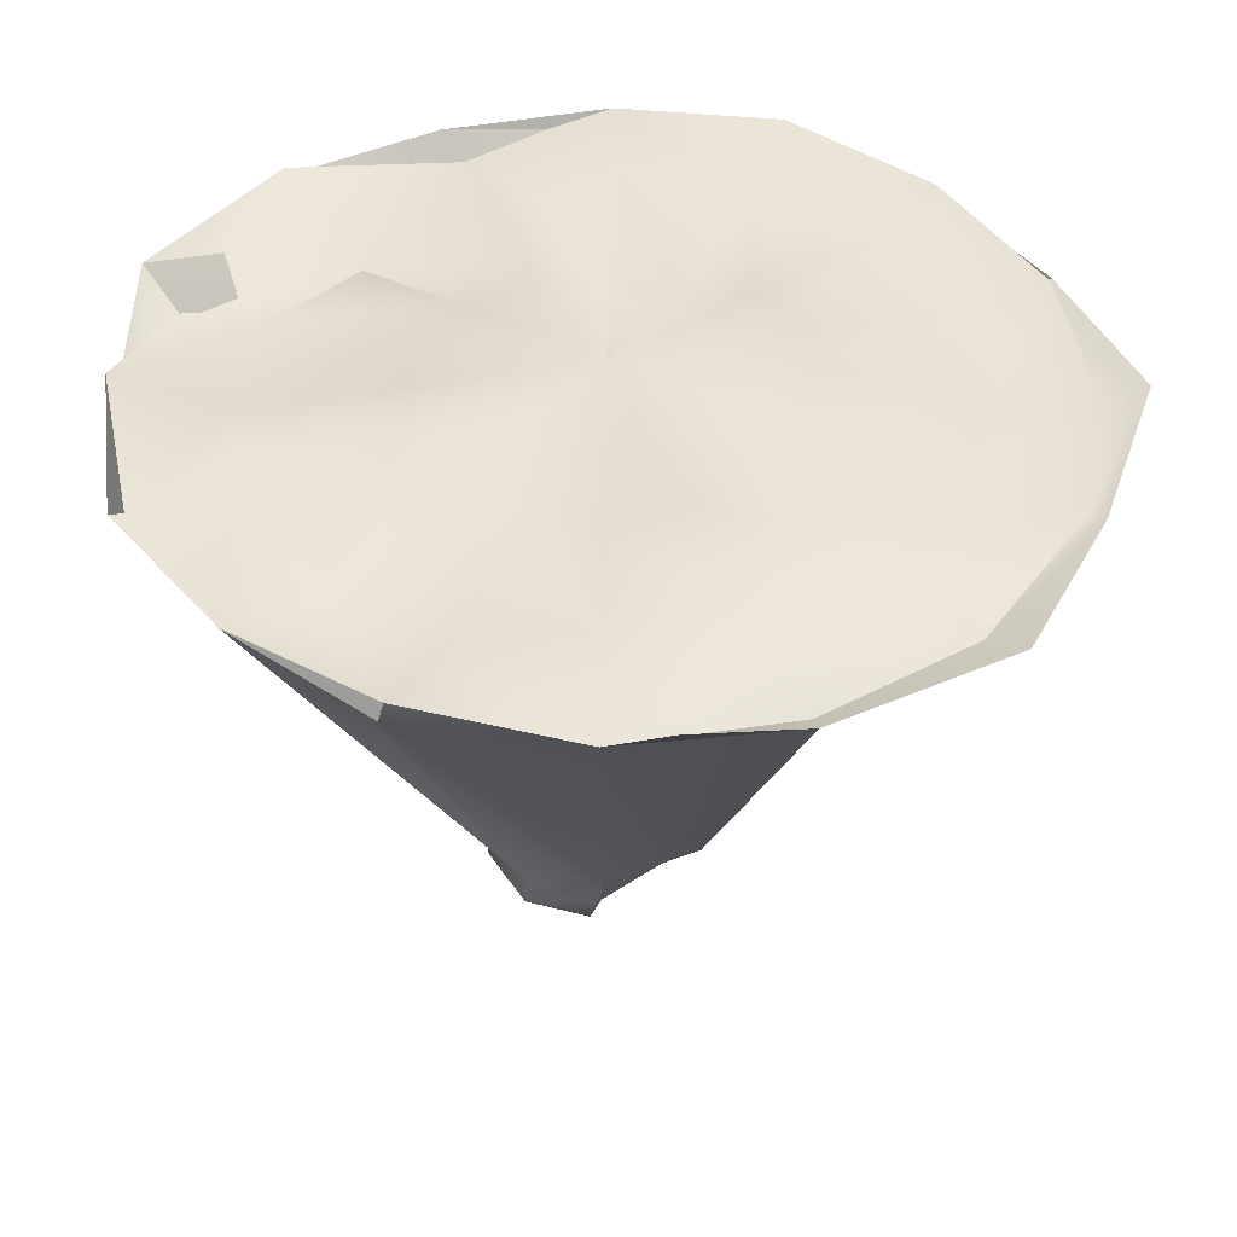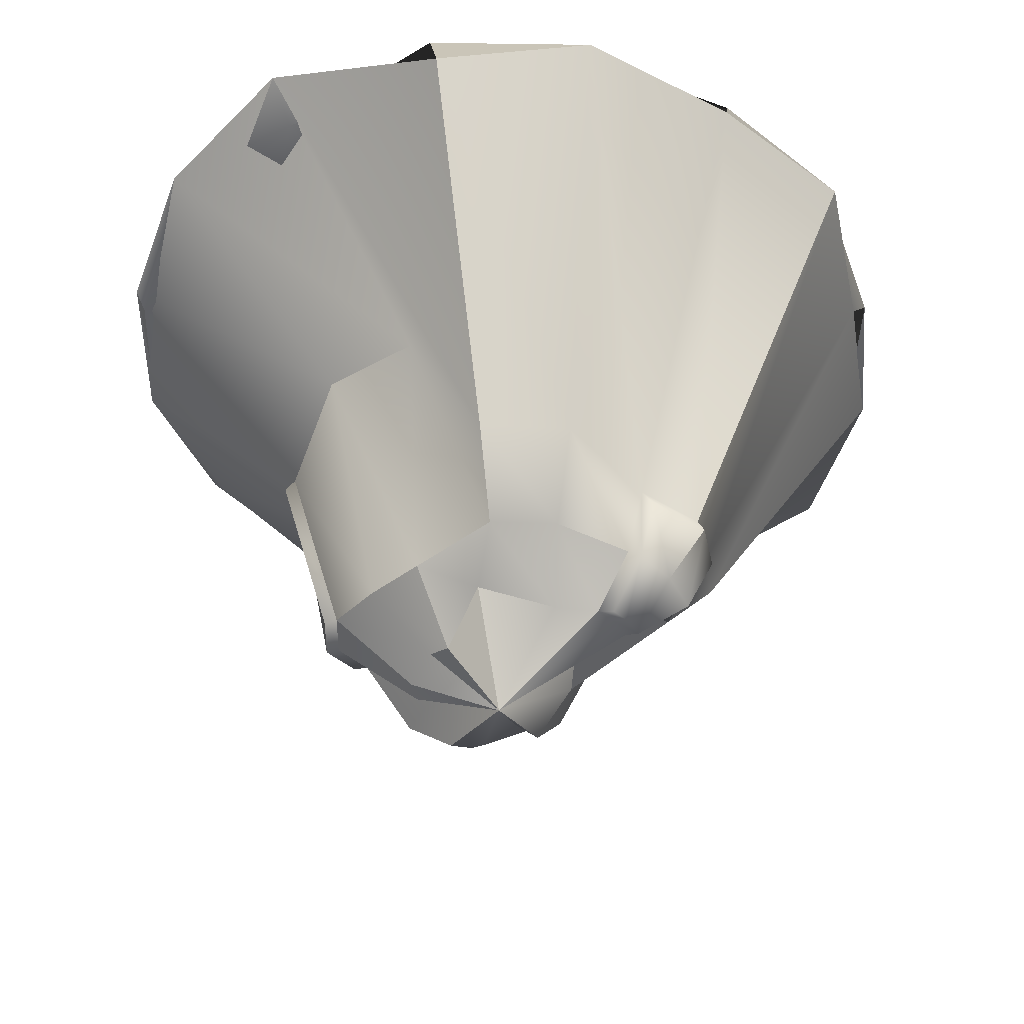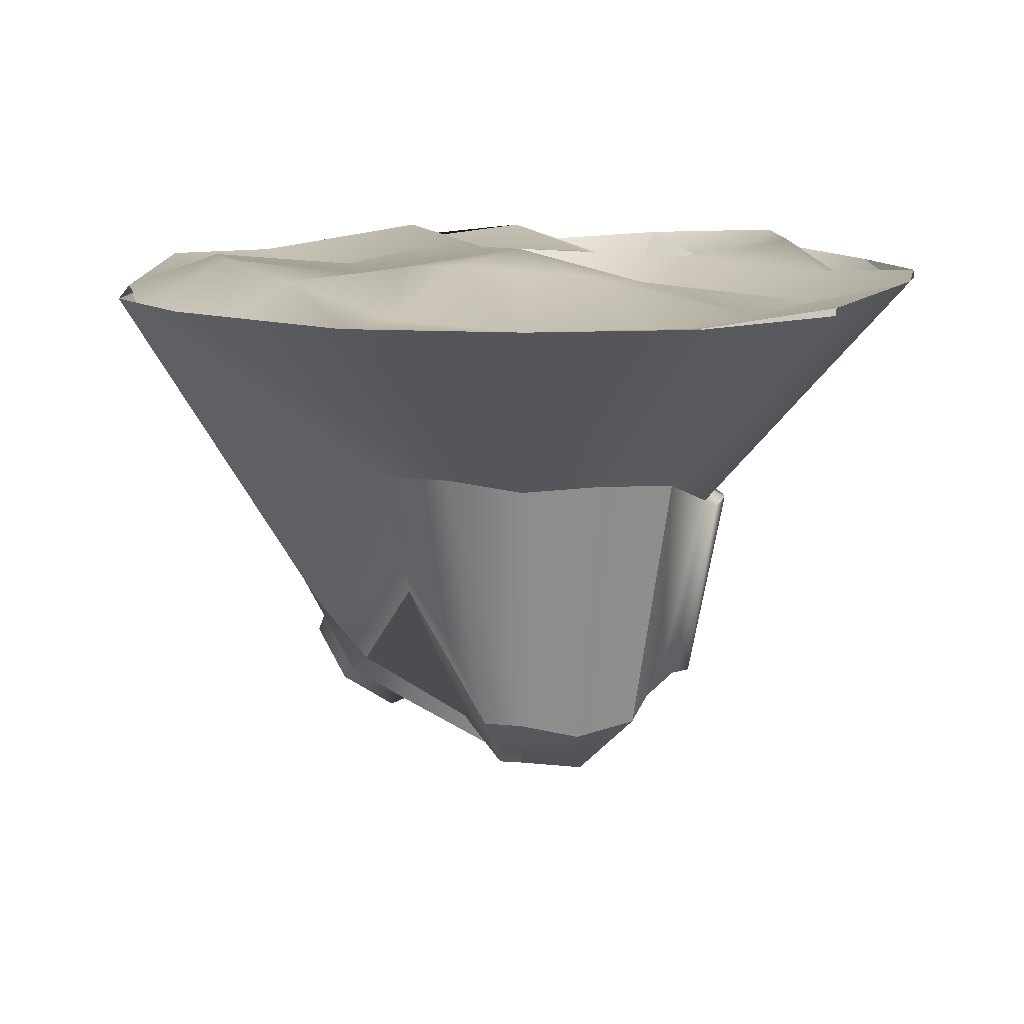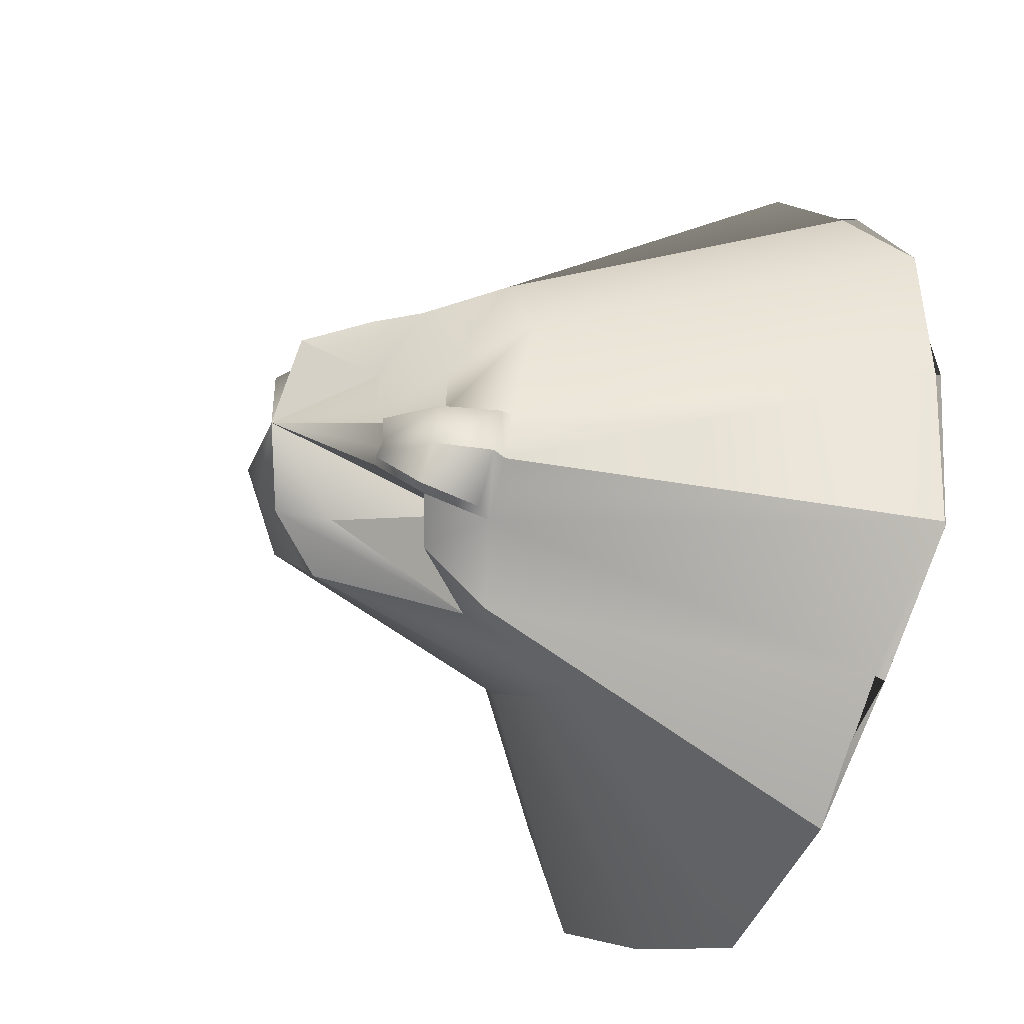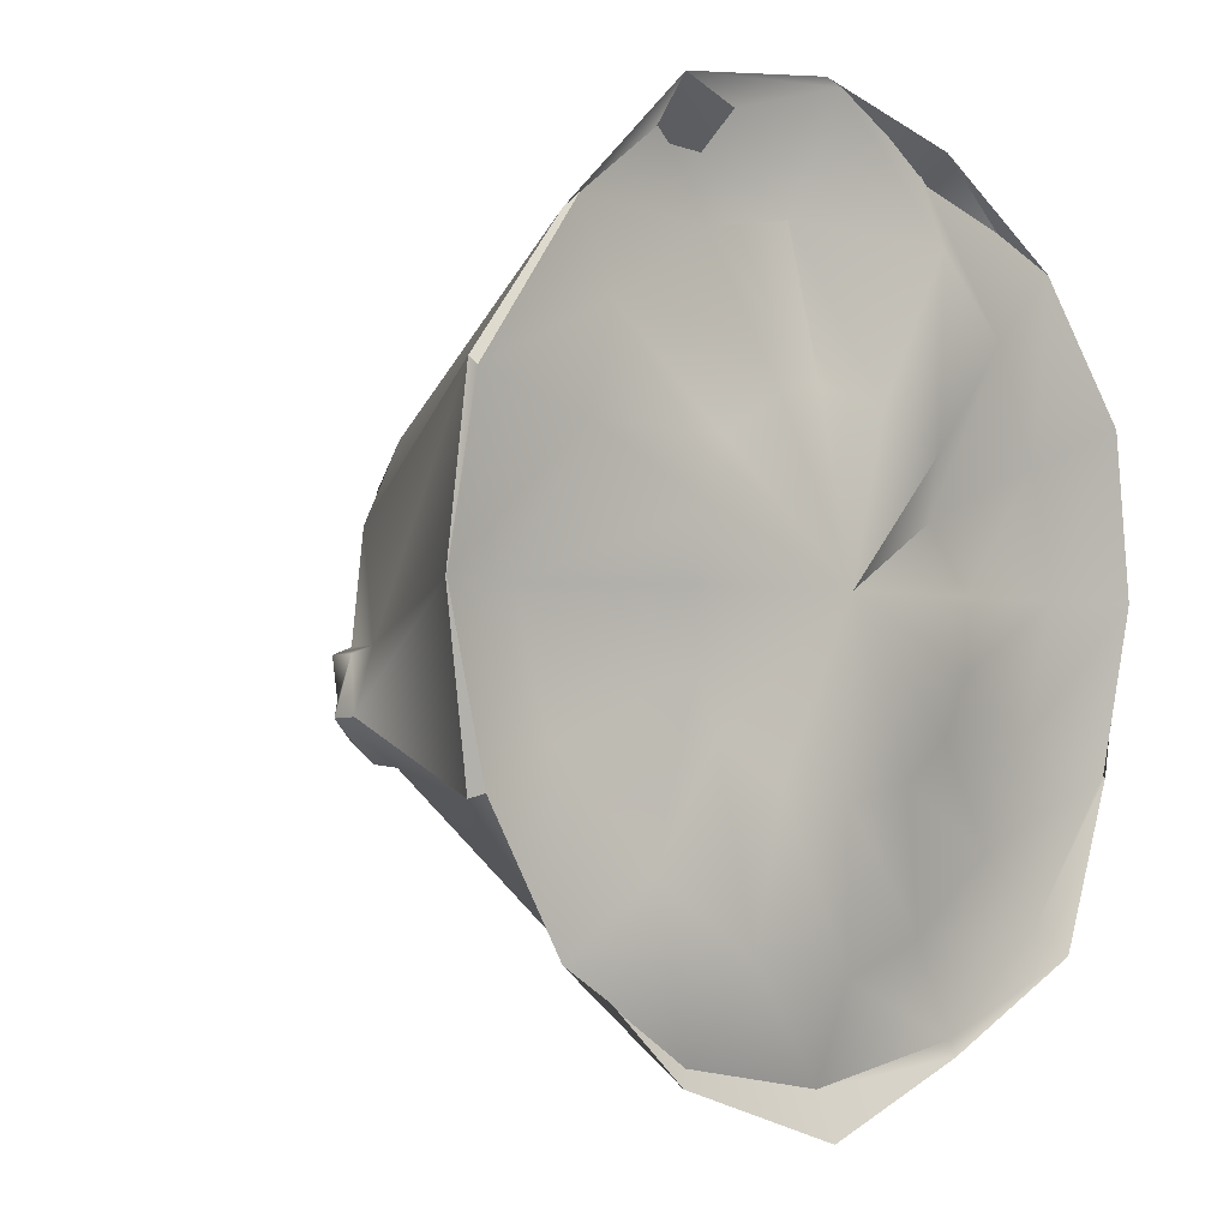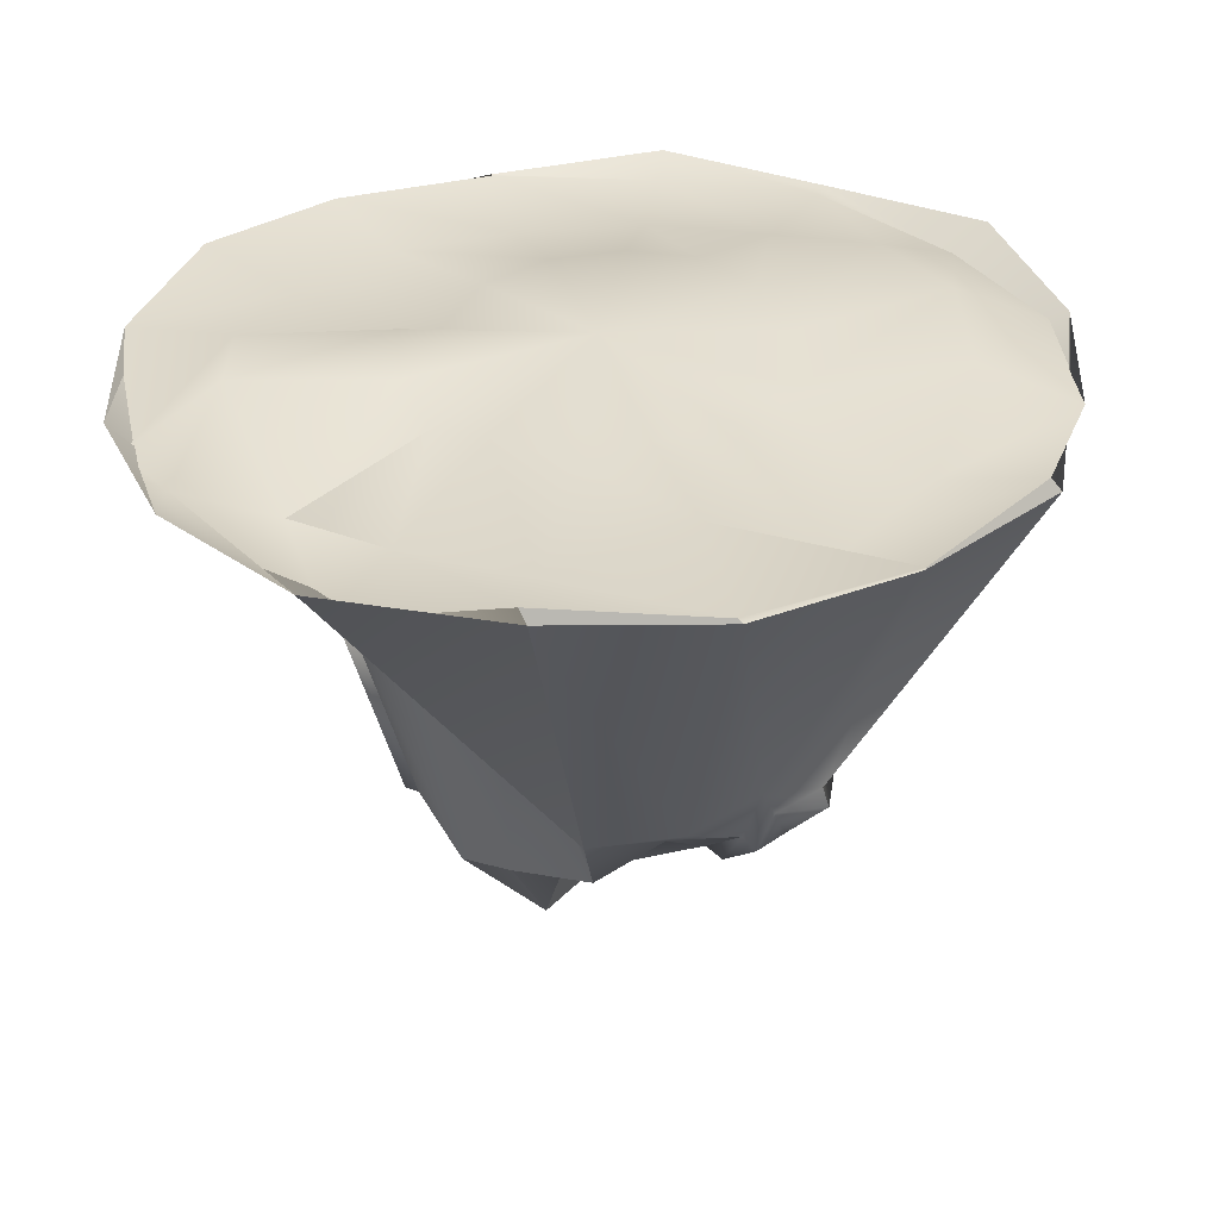
<metadata>
{"format":"obj","ext":"obj","renderer":"f3d","projection":"perspective","resolution":1024,"background":"white","views":[{"elev":42.6,"azim":135.6,"up":"+Y"},{"elev":-45.3,"azim":55.3,"up":"+Y"},{"elev":12.6,"azim":-135.4,"up":"+Y"},{"elev":-33.5,"azim":59.2,"up":"+Z"},{"elev":-1.9,"azim":135.7,"up":"+Z"},{"elev":32.0,"azim":52.9,"up":"+Y"}]}
</metadata>
<code>
o Sphere.001
v 0 0.3801 -1.657
v -0.002318 0.4593 -1.832
v 0.02271 -0.3184 -0.8199
v -0.02689 -1.43 -0.3652
v 0.2655 0.4698 -0.6409
v 0.493 0.5611 -1.19
v 0.6349 0.3921 -1.533
v 0.6754 0.4219 -1.592
v 0.3583 -0.9289 -0.8293
v 0.3252 -1.192 -0.6106
v 0.1801 -0.9601 -0.2968
v 0.489 0.3898 -0.489
v 0.9092 0.5256 -0.9092
v 1.173 0.393 -1.173
v 1.136 0.3787 -1.138
v 0.612 -1.06 -0.5989
v 0.5293 -1.304 -0.5106
v 0.3803 -1.446 -0.3389
v 0.6403 0.4461 -0.2652
v 1.176 0.3355 -0.4871
v 1.545 0.4574 -0.64
v 1.584 0.4185 -0.6567
v 0.786 -1.088 -0.418
v 0.4017 -1.423 -0.2585
v 0.6942 0.4854 0
v 1.269 0.2711 0
v 1.664 0.4153 0
v 1.654 0.3983 -0.000795
v 0.7481 -1.032 -0.1665
v 0.6424 -1.281 -0.1669
v 0.4333 -1.446 -0.1667
v 0.6415 0.4901 0.2657
v 1.188 0.5292 0.4922
v 1.536 0.4083 0.6362
v 1.587 0.4213 0.6567
v 0.8318 -0.9835 0.247
v 0.5596 -1.22 0.1191
v 0.3311 -1.421 -0.02587
v 0.4897 0.4252 0.4897
v 0.9 0.3335 0.9
v 1.186 0.4793 1.186
v 1.182 0.4003 1.15
v 0.6563 -0.9998 0.5594
v 0.4965 -1.318 0.4006
v 0.1987 -1.359 0.2539
v 0.2655 0.4682 0.6409
v 0.4873 0.3421 1.176
v 0.6259 0.2773 1.511
v 0.686 0.4455 1.643
v 0.311 -0.2781 0.6889
v 0.1874 -1.386 0.5368
v 0.1363 -1.69 0.3506
v -0 0.4025 0.6919
v -0 0.2603 1.268
v -0 0.5041 1.682
v -1e-06 0.4365 1.729
v -0 -0.3568 0.8792
v -0.01625 -1.42 0.6162
v -0 -1.616 0.3425
v -0.01237 -1.735 0.006006
v 0 0.5468 0
v -0.2654 0.4602 0.6407
v -0.4923 0.5351 1.189
v -0.6285 0.3112 1.517
v -0.6466 0.4281 1.561
v -0.4184 -0.542 0.7952
v -0.3339 -1.31 0.5912
v -0.1406 -1.673 0.3394
v -0.4914 0.5148 0.4914
v -0.9057 0.4519 0.9057
v -1.183 0.4569 1.183
v -1.187 0.4256 1.187
v -0.595 -0.5016 0.5949
v -0.4867 -1.309 0.4866
v -0.246 -1.629 0.246
v -0.6378 0.346 0.2642
v -1.179 0.3871 0.4885
v -1.551 0.4883 0.6424
v -1.488 0.4112 0.6162
v -0.7197 -0.4946 0.3869
v -0.5427 -1.277 0.3136
v -0.2445 -1.44 0.1013
v -0.6936 0.466 -0
v -1.276 0.3837 -1e-06
v -1.672 0.4539 -1e-06
v -1.668 0.4234 -1e-06
v -0.8664 -0.3512 0.001389
v -0.6333 -1.412 0.03745
v -0.3668 -1.672 -0
v -0.6419 0.5086 -0.2659
v -1.177 0.3557 -0.4877
v -1.54 0.4278 -0.6377
v -1.554 0.4265 -0.6438
v -0.7594 -0.3236 -0.3146
v -0.5694 -1.434 -0.2359
v -0.3236 -1.634 -0.134
v -0.4918 0.5346 -0.4918
v -0.9021 0.3779 -0.9021
v -1.173 0.394 -1.173
v -1.285 0.4553 -1.285
v -0.591 -0.3316 -0.591
v -0.389 -1.392 -0.389
v -0.2231 -1.555 -0.2231
v -0.2664 0.5527 -0.6431
v -0.4891 0.41 -1.181
v -0.6376 0.4261 -1.539
v -0.6628 0.4371 -1.6
v -0.3119 -0.3022 -0.7291
v -0.2752 -1.385 -0.486
v -0.1769 -1.618 -0.2989
v 0 0.5239 -0.6952
v 1e-06 0.5203 -1.285
v 0.01269 -0.8326 -0.6463
v -0.4641 -0.5673 0.8146
v -0.3828 -1.306 0.6183
v -0.634 -0.5284 0.6219
v -0.5298 -1.305 0.5177
v -0.7539 -0.5216 0.4218
v -0.5836 -1.274 0.3512
v 0.6605 -1.134 -0.5876
v 0.5856 -1.354 -0.5076
v 0.4506 -1.483 -0.352
v 0.8182 -1.159 -0.4236
v 0.6606 -1.338 -0.3583
v 0.47 -1.463 -0.2791
v 0.7838 -1.108 -0.1957
v 0.688 -1.333 -0.1961
v 0.4986 -1.483 -0.1959
f 113 3 9 10
f 2 1 7 8
f 112 111 5 6
f 4 113 10 11
f 3 2 8 9
f 1 112 6 7
f 111 61 5
f 60 4 11
f 11 10 17 18
f 9 8 15 16
f 7 6 13 14
f 5 61 12
f 60 11 18
f 10 9 16 17
f 8 7 14 15
f 6 5 12 13
f 14 13 20 21
f 12 61 19
f 60 18 24
f 17 16 120 121
f 15 14 21 22
f 13 12 19 20
f 29 30 127 126
f 16 15 22 23
f 60 24 31
f 31 24 125 128
f 22 21 27 28
f 20 19 25 26
f 23 29 126 123
f 23 22 28 29
f 21 20 26 27
f 19 61 25
f 26 25 32 33
f 31 30 37 38
f 29 28 35 36
f 27 26 33 34
f 25 61 32
f 60 31 38
f 30 29 36 37
f 28 27 34 35
f 38 37 44 45
f 36 35 42 43
f 34 33 40 41
f 32 61 39
f 60 38 45
f 37 36 43 44
f 35 34 41 42
f 33 32 39 40
f 39 61 46
f 60 45 52
f 44 43 50 51
f 42 41 48 49
f 40 39 46 47
f 45 44 51 52
f 43 42 49 50
f 41 40 47 48
f 51 50 57 58
f 49 48 55 56
f 47 46 53 54
f 52 51 58 59
f 50 49 56 57
f 48 47 54 55
f 46 61 53
f 60 52 59
f 59 58 67 68
f 57 56 65 66
f 55 54 63 64
f 53 61 62
f 60 59 68
f 58 57 66 67
f 56 55 64 65
f 54 53 62 63
f 66 65 72 73
f 64 63 70 71
f 62 61 69
f 60 68 75
f 80 81 119 118
f 65 64 71 72
f 63 62 69 70
f 68 67 74 75
f 60 75 82
f 66 73 116 114
f 72 71 78 79
f 70 69 76 77
f 75 74 81 82
f 73 72 79 80
f 71 70 77 78
f 69 61 76
f 79 78 85 86
f 77 76 83 84
f 82 81 88 89
f 80 79 86 87
f 78 77 84 85
f 76 61 83
f 60 82 89
f 81 80 87 88
f 89 88 95 96
f 87 86 93 94
f 85 84 91 92
f 83 61 90
f 60 89 96
f 88 87 94 95
f 86 85 92 93
f 84 83 90 91
f 92 91 98 99
f 90 61 97
f 60 96 103
f 95 94 101 102
f 93 92 99 100
f 91 90 97 98
f 96 95 102 103
f 94 93 100 101
f 60 103 110
f 102 101 108 109
f 100 99 106 107
f 98 97 104 105
f 103 102 109 110
f 101 100 107 108
f 99 98 105 106
f 97 61 104
f 105 104 111 112
f 110 109 113 4
f 108 107 2 3
f 106 105 112 1
f 104 61 111
f 60 110 4
f 109 108 3 113
f 107 106 1 2
f 115 114 116 117
f 117 116 118 119
f 67 66 114 115
f 81 74 117 119
f 74 67 115 117
f 73 80 118 116
f 121 120 123 124
f 122 121 124 125
f 124 123 126 127
f 125 124 127 128
f 16 23 123 120
f 24 18 122 125
f 30 31 128 127
f 18 17 121 122

</code>
